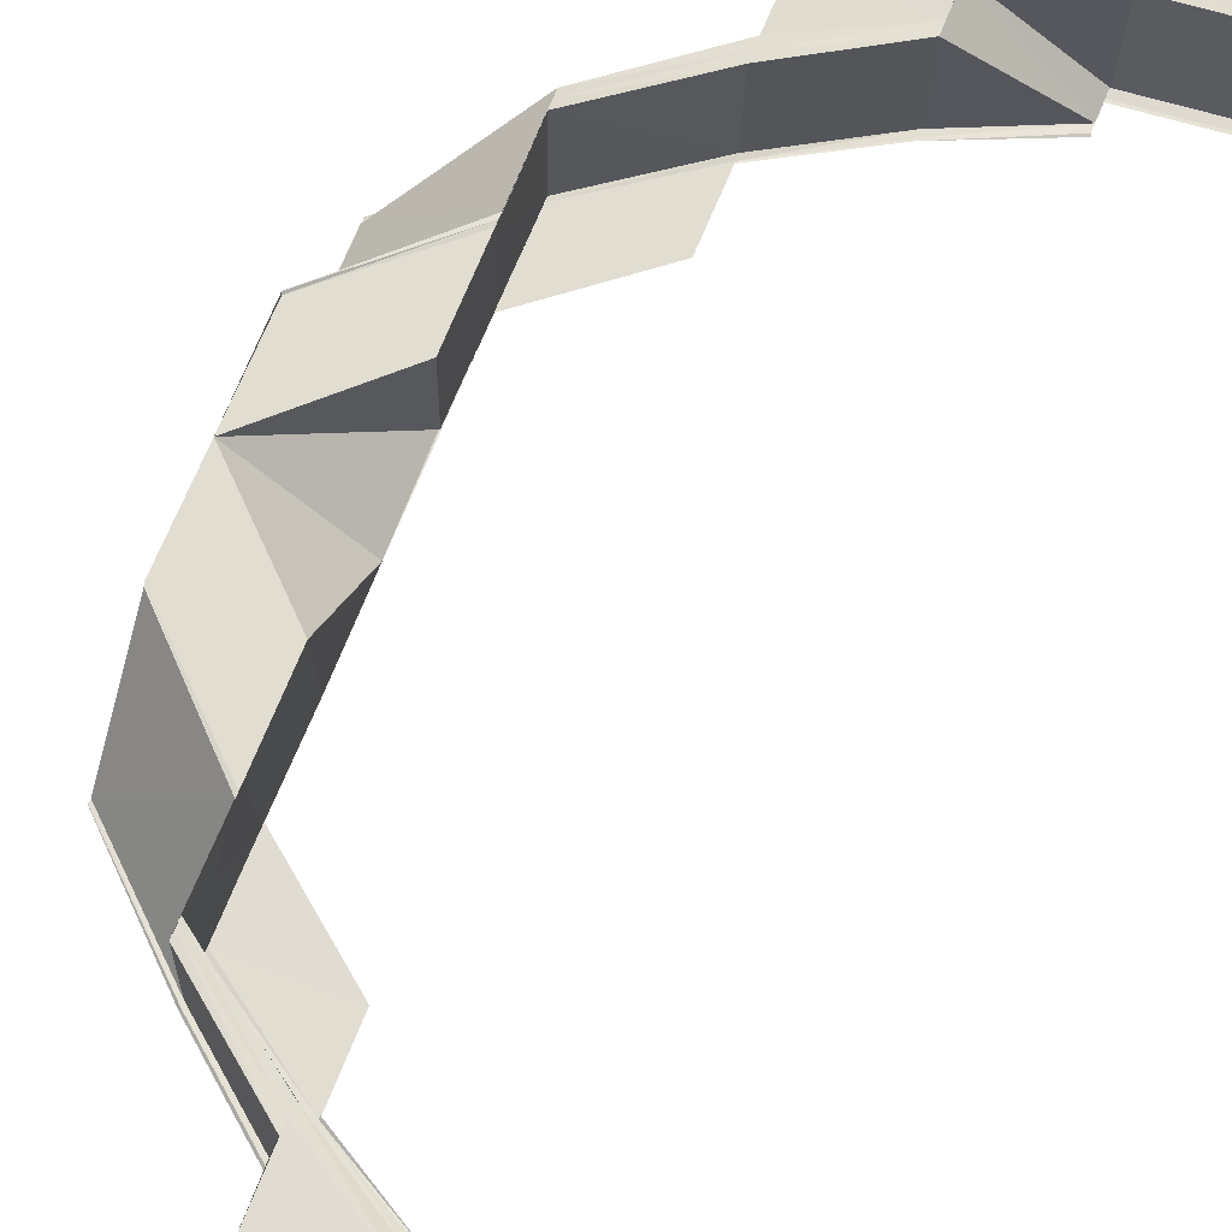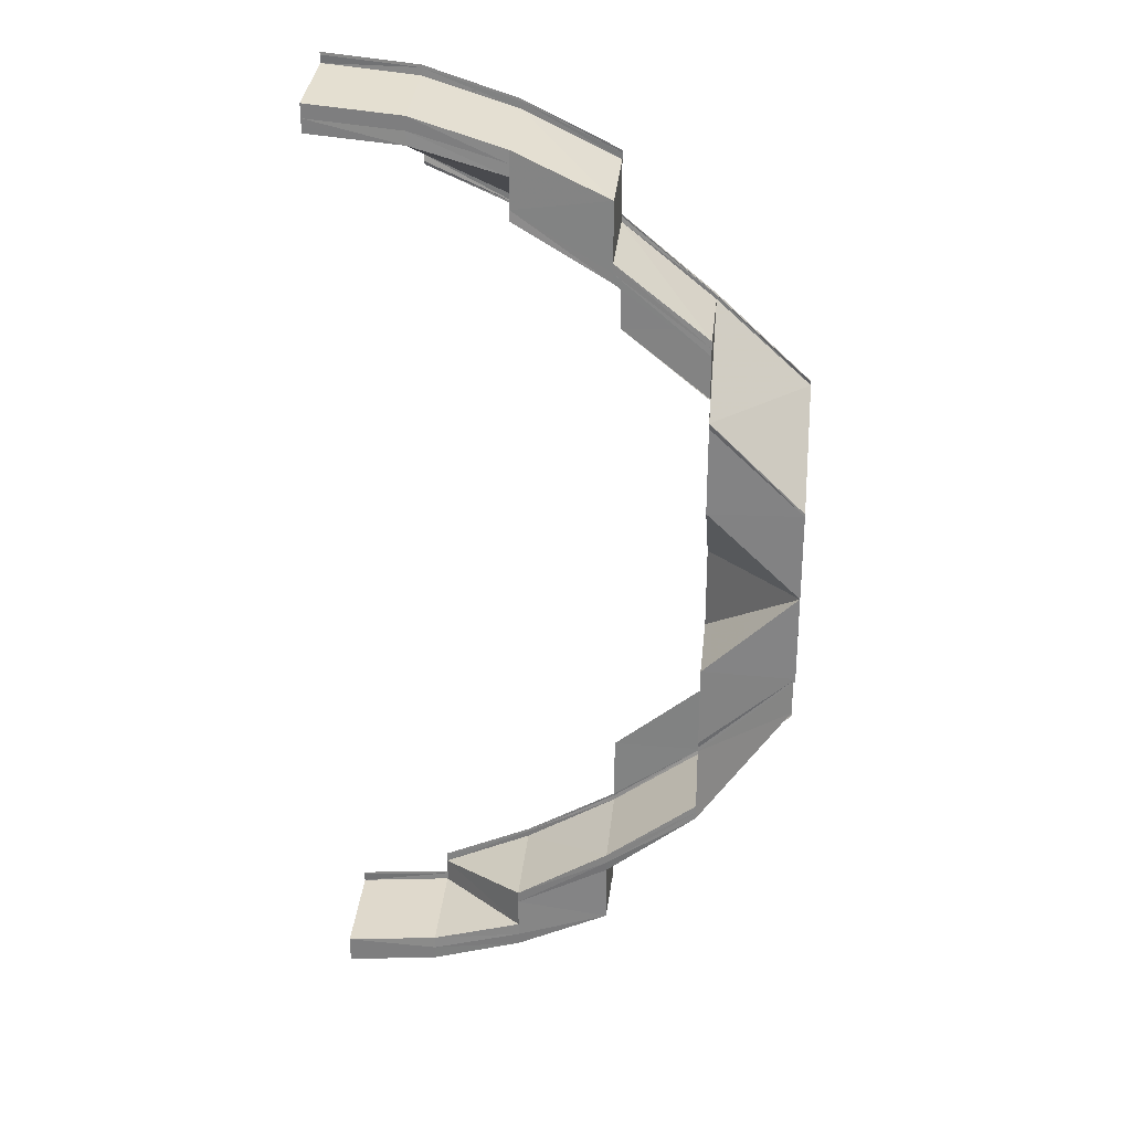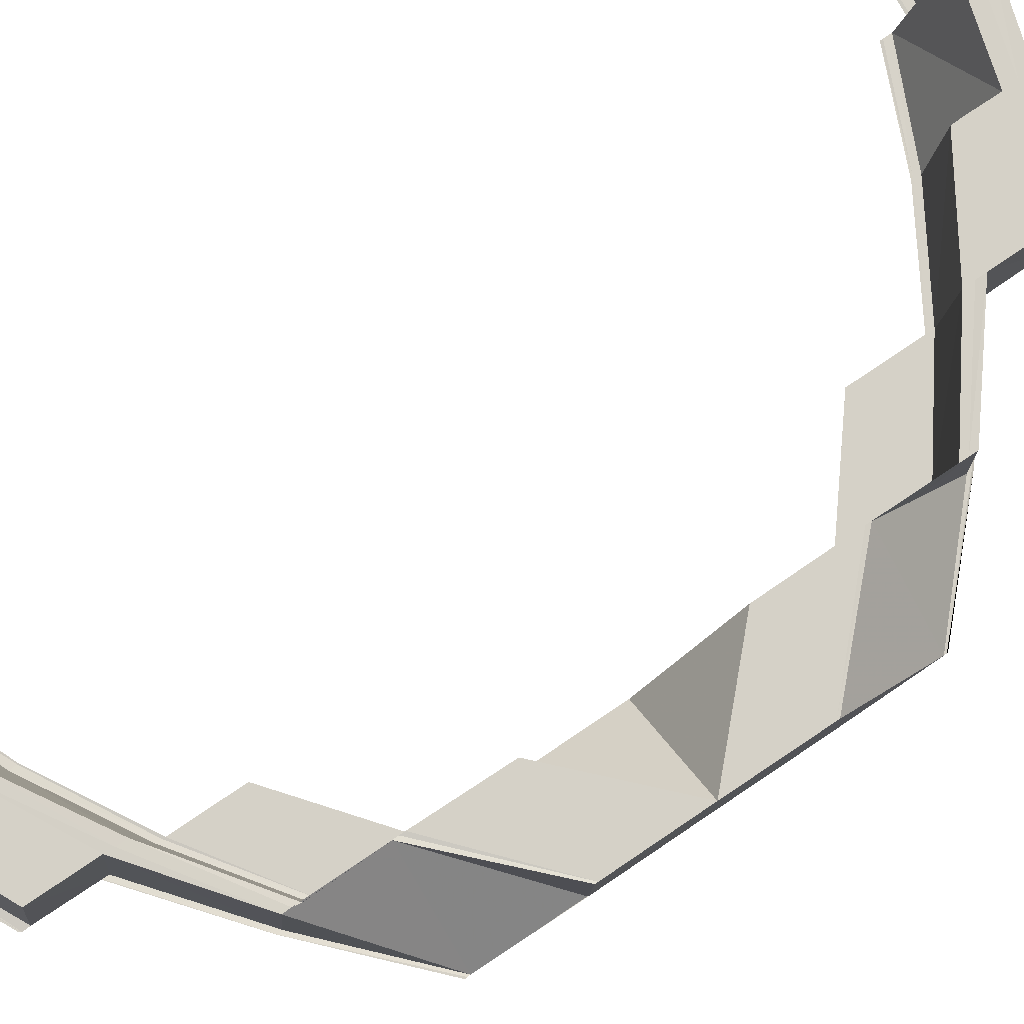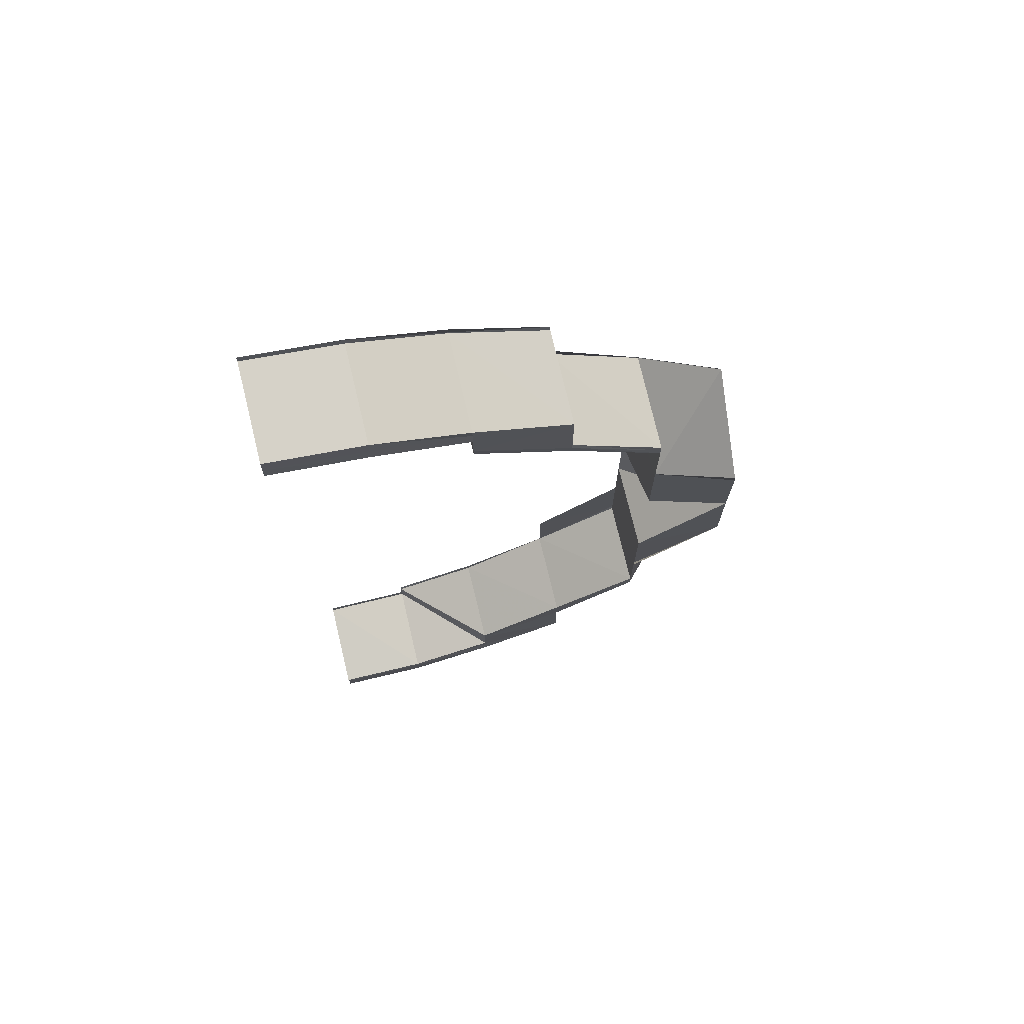
<metadata>
{"format":"obj","ext":"obj","renderer":"f3d","projection":"perspective","resolution":1024,"background":"white","views":[{"elev":68.9,"azim":21.7,"up":"+Y"},{"elev":28.2,"azim":-174.3,"up":"+Z"},{"elev":79.1,"azim":-123.8,"up":"+Y"},{"elev":73.7,"azim":166.7,"up":"+Z"}]}
</metadata>
<code>
o 14395
v 2246 1854 8.313
v 2246 1854 8.314
v 2246 1854 8.313
v 2246 1854 8.314
v 2246 1854 8.313
v 2246 1854 8.315
v 2246 1854 8.314
v 2246 1854 8.315
v 2246 1854 8.318
v 2246 1854 8.316
v 2246 1854 8.315
v 2246 1854 8.314
v 2246 1854 8.314
v 2246 1854 8.317
v 2246 1854 8.317
v 2246 1854 8.314
v 2246 1854 8.323
v 2246 1854 8.319
v 2246 1854 8.318
v 2246 1854 8.317
v 2246 1854 8.317
v 2246 1854 8.322
v 2246 1854 8.322
v 2246 1854 8.317
v 2246 1854 8.321
v 2246 1854 8.318
v 2246 1854 8.322
v 2246 1854 8.319
v 2246 1854 8.318
v 2246 1854 8.319
v 2246 1854 8.321
v 2246 1854 8.32
v 2246 1854 8.317
v 2246 1854 8.317
v 2246 1854 8.318
v 2246 1854 8.315
v 2246 1854 8.316
v 2246 1854 8.319
v 2246 1854 8.324
v 2246 1854 8.321
v 2246 1854 8.321
v 2246 1854 8.322
v 2246 1854 8.321
v 2246 1854 8.32
v 2246 1854 8.321
v 2246 1854 8.32
v 2246 1854 8.318
v 2246 1854 8.319
v 2246 1854 8.322
v 2246 1854 8.321
v 2246 1854 8.33
v 2246 1854 8.325
v 2246 1854 8.324
v 2246 1854 8.323
v 2246 1854 8.33
v 2246 1854 8.324
v 2246 1854 8.319
v 2246 1854 8.33
v 2246 1854 8.338
v 2246 1854 8.338
v 2246 1854 8.318
v 2246 1854 8.316
v 2246 1854 8.315
v 2246 1854 8.315
v 2246 1854 8.33
v 2246 1854 8.338
v 2246 1854 8.339
v 2246 1854 8.332
v 2246 1854 8.34
v 2246 1854 8.338
v 2246 1854 8.33
v 2246 1854 8.337
v 2246 1854 8.338
v 2246 1854 8.337
v 2246 1854 8.329
v 2246 1854 8.329
v 2246 1854 8.33
v 2246 1854 8.329
v 2246 1854 8.347
v 2246 1854 8.347
v 2246 1854 8.346
v 2246 1854 8.347
v 2246 1854 8.346
v 2246 1854 8.337
v 2246 1854 8.337
v 2246 1854 8.338
v 2246 1854 8.337
v 2246 1854 8.357
v 2246 1854 8.347
v 2246 1854 8.357
v 2246 1854 8.348
v 2246 1854 8.357
v 2246 1854 8.367
v 2246 1854 8.367
v 2246 1854 8.367
v 2246 1854 8.376
v 2246 1854 8.347
v 2246 1854 8.338
v 2246 1854 8.357
v 2246 1854 8.357
v 2246 1854 8.347
v 2246 1854 8.357
v 2246 1854 8.367
v 2246 1854 8.358
v 2246 1854 8.357
v 2246 1854 8.367
v 2246 1854 8.376
v 2246 1854 8.348
v 2246 1854 8.349
v 2246 1854 8.357
v 2246 1854 8.376
v 2246 1854 8.367
v 2246 1854 8.377
v 2246 1854 8.377
v 2246 1854 8.377
v 2246 1854 8.386
v 2246 1854 8.387
v 2246 1854 8.387
v 2246 1854 8.377
v 2246 1854 8.387
v 2246 1854 8.396
v 2246 1854 8.396
v 2246 1854 8.395
v 2246 1854 8.404
v 2246 1854 8.396
v 2246 1854 8.397
v 2246 1854 8.397
v 2246 1854 8.405
v 2246 1854 8.405
v 2246 1854 8.397
v 2246 1854 8.387
v 2246 1854 8.387
v 2246 1854 8.387
v 2246 1854 8.397
v 2246 1854 8.397
v 2246 1854 8.387
v 2246 1854 8.395
v 2246 1854 8.403
v 2246 1854 8.404
v 2246 1854 8.396
v 2246 1854 8.387
v 2246 1854 8.405
v 2246 1854 8.404
v 2246 1854 8.405
v 2246 1854 8.397
v 2246 1854 8.397
v 2246 1854 8.396
v 2246 1854 8.397
v 2246 1854 8.387
v 2246 1854 8.377
v 2246 1854 8.397
v 2246 1854 8.396
v 2246 1854 8.397
v 2246 1854 8.387
v 2246 1854 8.387
v 2246 1854 8.387
v 2246 1854 8.387
v 2246 1854 8.377
v 2246 1854 8.386
v 2246 1854 8.377
v 2246 1854 8.385
v 2246 1854 8.376
v 2246 1854 8.376
v 2246 1854 8.385
v 2246 1854 8.385
v 2246 1854 8.394
v 2246 1854 8.393
v 2246 1854 8.394
v 2246 1854 8.401
v 2246 1854 8.407
v 2246 1854 8.4
v 2246 1854 8.401
v 2246 1854 8.394
v 2246 1854 8.393
v 2246 1854 8.4
v 2246 1854 8.395
v 2246 1854 8.393
v 2246 1854 8.393
v 2246 1854 8.393
v 2246 1854 8.4
v 2246 1854 8.406
v 2246 1854 8.4
v 2246 1854 8.4
v 2246 1854 8.4
v 2246 1854 8.393
v 2246 1854 8.4
v 2246 1854 8.405
v 2246 1854 8.4
v 2246 1854 8.406
v 2246 1854 8.4
v 2246 1854 8.393
v 2246 1854 8.4
v 2246 1854 8.393
v 2246 1854 8.4
v 2246 1854 8.393
v 2246 1854 8.401
v 2246 1854 8.4
v 2246 1854 8.406
v 2246 1854 8.406
v 2246 1854 8.405
v 2246 1854 8.4
v 2246 1854 8.4
v 2246 1854 8.4
v 2246 1854 8.4
v 2246 1854 8.407
v 2246 1854 8.406
v 2246 1854 8.41
v 2246 1854 8.411
v 2246 1854 8.41
v 2246 1854 8.405
v 2246 1854 8.406
v 2246 1854 8.405
v 2246 1854 8.406
v 2246 1854 8.412
v 2246 1854 8.411
v 2246 1854 8.415
v 2246 1854 8.413
v 2246 1854 8.406
v 2246 1854 8.415
v 2246 1854 8.411
v 2246 1854 8.416
v 2246 1854 8.417
v 2246 1854 8.413
v 2246 1854 8.417
v 2246 1854 8.414
v 2246 1854 8.417
v 2246 1854 8.418
v 2246 1854 8.417
v 2246 1854 8.41
v 2246 1854 8.408
v 2246 1854 8.415
v 2246 1854 8.415
v 2246 1854 8.417
v 2246 1854 8.407
v 2246 1854 8.401
v 2246 1854 8.415
v 2246 1854 8.415
v 2246 1854 8.413
v 2246 1854 8.402
v 2246 1854 8.394
v 2246 1854 8.41
v 2246 1854 8.414
v 2246 1854 8.413
v 2246 1854 8.413
v 2246 1854 8.412
v 2246 1854 8.412
v 2246 1854 8.413
v 2246 1854 8.412
v 2246 1854 8.411
v 2246 1854 8.416
v 2246 1854 8.411
v 2246 1854 8.411
v 2246 1854 8.412
v 2246 1854 8.417
v 2246 1854 8.416
v 2246 1854 8.411
v 2246 1854 8.419
v 2246 1854 8.414
v 2246 1854 8.416
v 2246 1854 8.416
v 2246 1854 8.417
v 2246 1854 8.42
v 2246 1854 8.419
v 2246 1854 8.416
v 2246 1854 8.42
v 2246 1854 8.418
v 2246 1854 8.417
v 2246 1854 8.419
v 2246 1854 8.414
v 2246 1854 8.416
v 2246 1854 8.41
v 2246 1854 8.419
v 2246 1854 8.419
v 2246 1854 8.42
v 2246 1854 8.421
v 2246 1854 8.42
v 2246 1854 8.419
v 2246 1854 8.414
v 2246 1854 8.413
v 2246 1854 8.412
v 2246 1854 8.412
v 2246 1854 8.413
v 2246 1854 8.413
v 2246 1854 8.412
v 2246 1854 8.413
v 2246 1854 8.415
v 2246 1854 8.411
v 2246 1854 8.412
v 2246 1854 8.413
v 2246 1854 8.406
v 2246 1854 8.406
v 2246 1854 8.405
v 2246 1854 8.41
v 2246 1854 8.41
v 2246 1854 8.406
v 2246 1854 8.413
v 2246 1854 8.407
v 2246 1854 8.402
v 2246 1854 8.408
v 2246 1854 8.41
v 2246 1854 8.414
v 2246 1854 8.411
v 2246 1854 8.403
v 2246 1854 8.404
v 2246 1854 8.403
v 2246 1854 8.395
v 2246 1854 8.395
v 2246 1854 8.395
v 2246 1854 8.403
v 2246 1854 8.416
v 2246 1854 8.415
v 2246 1854 8.414
v 2246 1854 8.417
v 2246 1854 8.418
v 2246 1854 8.42
v 2246 1854 8.419
v 2246 1854 8.416
v 2246 1854 8.411
v 2246 1854 8.42
v 2246 1854 8.42
v 2246 1854 8.419
v 2246 1854 8.419
v 2246 1854 8.421
v 2246 1854 8.42
v 2246 1854 8.42
v 2246 1854 8.417
v 2246 1854 8.419
v 2246 1854 8.419
v 2246 1854 8.42
v 2246 1854 8.416
v 2246 1854 8.416
v 2246 1854 8.417
v 2246 1854 8.313
v 2246 1854 8.314
v 2246 1854 8.314
v 2246 1854 8.313
v 2246 1854 8.314
v 2246 1854 8.313
v 2246 1854 8.315
v 2246 1854 8.314
v 2246 1854 8.316
v 2246 1854 8.315
v 2246 1854 8.317
v 2246 1854 8.318
v 2246 1854 8.317
v 2246 1854 8.314
v 2246 1854 8.314
v 2246 1854 8.315
v 2246 1854 8.314
v 2246 1854 8.319
v 2246 1854 8.318
v 2246 1854 8.324
v 2246 1854 8.323
v 2246 1854 8.325
v 2246 1854 8.321
v 2246 1854 8.322
v 2246 1854 8.323
v 2246 1854 8.333
v 2246 1854 8.322
v 2246 1854 8.317
v 2246 1854 8.327
v 2246 1854 8.341
v 2246 1854 8.333
v 2246 1854 8.333
v 2246 1854 8.34
v 2246 1854 8.327
v 2246 1854 8.328
v 2246 1854 8.348
v 2246 1854 8.34
v 2246 1854 8.341
v 2246 1854 8.333
v 2246 1854 8.341
v 2246 1854 8.341
v 2246 1854 8.333
v 2246 1854 8.328
v 2246 1854 8.334
v 2246 1854 8.334
v 2246 1854 8.333
v 2246 1854 8.341
v 2246 1854 8.334
v 2246 1854 8.341
v 2246 1854 8.334
v 2246 1854 8.341
v 2246 1854 8.333
v 2246 1854 8.334
v 2246 1854 8.333
v 2246 1854 8.328
v 2246 1854 8.328
v 2246 1854 8.329
v 2246 1854 8.334
v 2246 1854 8.334
v 2246 1854 8.328
v 2246 1854 8.328
v 2246 1854 8.323
v 2246 1854 8.324
v 2246 1854 8.324
v 2246 1854 8.329
v 2246 1854 8.328
v 2246 1854 8.324
v 2246 1854 8.323
v 2246 1854 8.322
v 2246 1854 8.318
v 2246 1854 8.315
v 2246 1854 8.314
v 2246 1854 8.317
v 2246 1854 8.319
v 2246 1854 8.323
v 2246 1854 8.322
v 2246 1854 8.327
v 2246 1854 8.318
v 2246 1854 8.32
v 2246 1854 8.321
v 2246 1854 8.318
v 2246 1854 8.317
v 2246 1854 8.315
v 2246 1854 8.314
v 2246 1854 8.32
v 2246 1854 8.32
v 2246 1854 8.321
v 2246 1854 8.322
v 2246 1854 8.321
v 2246 1854 8.32
v 2246 1854 8.317
v 2246 1854 8.318
v 2246 1854 8.317
v 2246 1854 8.323
v 2246 1854 8.334
v 2246 1854 8.333
v 2246 1854 8.328
v 2246 1854 8.328
v 2246 1854 8.334
v 2246 1854 8.329
v 2246 1854 8.329
v 2246 1854 8.324
v 2246 1854 8.328
v 2246 1854 8.329
v 2246 1854 8.328
v 2246 1854 8.324
v 2246 1854 8.324
v 2246 1854 8.323
v 2246 1854 8.332
v 2246 1854 8.33
v 2246 1854 8.338
v 2246 1854 8.33
v 2246 1854 8.338
v 2246 1854 8.33
v 2246 1854 8.329
v 2246 1854 8.329
v 2246 1854 8.337
v 2246 1854 8.337
v 2246 1854 8.329
v 2246 1854 8.347
v 2246 1854 8.339
v 2246 1854 8.34
v 2246 1854 8.333
v 2246 1854 8.327
v 2246 1854 8.338
v 2246 1854 8.337
v 2246 1854 8.337
v 2246 1854 8.346
v 2246 1854 8.346
v 2246 1854 8.337
v 2246 1854 8.341
v 2246 1854 8.349
v 2246 1854 8.341
v 2246 1854 8.349
v 2246 1854 8.341
v 2246 1854 8.341
v 2246 1854 8.349
v 2246 1854 8.347
v 2246 1854 8.357
v 2246 1854 8.348
v 2246 1854 8.357
v 2246 1854 8.367
v 2246 1854 8.357
v 2246 1854 8.348
v 2246 1854 8.393
v 2246 1854 8.393
v 2246 1854 8.385
v 2246 1854 8.393
v 2246 1854 8.385
v 2246 1854 8.385
v 2246 1854 8.411
v 2246 1854 8.416
v 2246 1854 8.411
v 2246 1854 8.412
v 2246 1854 8.417
v 2246 1854 8.412
v 2246 1854 8.416
f 1 2 3
f 2 4 5
f 6 4 5
f 7 6 3
f 7 6 8
f 6 9 10
f 11 9 12
f 13 14 12
f 14 15 16
f 9 15 16
f 9 17 18
f 19 17 20
f 21 22 20
f 17 23 24
f 22 23 24
f 18 25 26
f 25 27 28
f 26 28 29
f 26 25 30
f 30 31 32
f 10 26 33
f 34 26 35
f 36 37 34
f 37 38 26
f 38 39 25
f 40 41 32
f 40 42 43
f 44 40 45
f 44 40 46
f 47 48 46
f 48 49 50
f 39 51 52
f 53 52 25
f 54 55 53
f 54 56 57
f 55 58 56
f 59 60 58
f 61 57 62
f 63 62 64
f 65 66 55
f 67 66 65
f 68 67 65
f 69 67 68
f 66 70 71
f 72 73 71
f 72 74 75
f 76 72 77
f 76 72 78
f 79 80 70
f 81 82 70
f 81 83 84
f 85 81 86
f 85 81 87
f 79 88 89
f 90 88 79
f 91 90 79
f 92 90 91
f 92 93 90
f 94 93 92
f 95 96 93
f 89 97 98
f 89 99 97
f 99 100 101
f 99 93 102
f 93 103 102
f 103 94 104
f 105 106 104
f 103 107 94
f 108 105 109
f 110 104 109
f 107 111 112
f 93 113 103
f 113 114 103
f 115 107 103
f 115 116 107
f 117 116 115
f 114 117 115
f 118 117 114
f 119 120 114
f 120 121 117
f 122 123 117
f 121 124 123
f 125 124 126
f 127 128 126
f 124 129 130
f 128 129 130
f 131 121 132
f 133 134 132
f 121 135 136
f 134 135 136
f 137 138 122
f 138 139 140
f 137 140 141
f 142 143 140
f 142 144 145
f 146 142 147
f 146 142 148
f 149 141 150
f 149 137 118
f 151 152 141
f 151 153 154
f 155 151 156
f 155 151 157
f 158 149 113
f 159 149 158
f 160 159 158
f 161 159 160
f 162 161 160
f 162 160 93
f 163 162 93
f 107 164 163
f 164 165 163
f 164 166 165
f 166 167 165
f 168 169 167
f 169 170 171
f 171 172 173
f 174 175 173
f 173 172 176
f 177 175 178
f 179 180 178
f 175 181 172
f 182 181 183
f 175 184 185
f 186 184 185
f 186 187 188
f 187 189 190
f 181 189 190
f 191 192 179
f 191 192 193
f 192 194 195
f 196 197 195
f 198 199 197
f 198 200 201
f 202 198 203
f 202 198 204
f 205 206 197
f 207 208 206
f 207 209 210
f 211 207 212
f 211 207 213
f 214 215 206
f 216 217 215
f 205 214 218
f 214 219 220
f 221 219 214
f 221 222 219
f 223 221 214
f 224 221 223
f 225 226 223
f 226 227 221
f 227 228 221
f 229 225 230
f 228 231 232
f 227 228 233
f 230 234 235
f 228 236 233
f 237 236 238
f 239 235 240
f 239 230 196
f 241 230 239
f 236 242 243
f 244 242 243
f 245 244 238
f 245 244 246
f 244 247 248
f 249 250 241
f 251 250 252
f 253 254 252
f 254 255 256
f 250 255 256
f 250 257 258
f 259 257 260
f 261 262 260
f 262 263 264
f 257 263 264
f 257 265 224
f 265 266 267
f 268 267 269
f 270 269 271
f 272 265 273
f 274 275 273
f 275 276 277
f 265 276 277
f 265 227 233
f 236 278 233
f 279 278 280
f 281 282 280
f 282 283 284
f 278 283 284
f 285 278 286
f 287 285 288
f 289 286 288
f 290 287 291
f 292 293 291
f 293 294 295
f 287 294 295
f 288 286 296
f 181 287 297
f 220 288 297
f 218 297 172
f 172 297 298
f 172 298 176
f 176 298 137
f 297 299 298
f 298 138 137
f 298 299 138
f 299 300 138
f 299 296 300
f 296 301 300
f 300 301 302
f 302 241 303
f 304 302 303
f 304 305 306
f 303 239 307
f 307 239 166
f 308 309 307
f 296 310 301
f 286 310 296
f 286 311 310
f 312 311 286
f 311 233 310
f 310 233 313
f 310 313 301
f 301 313 270
f 233 314 313
f 313 314 268
f 314 315 316
f 313 316 317
f 301 317 318
f 319 320 316
f 321 322 317
f 319 323 324
f 321 325 326
f 327 319 328
f 327 319 329
f 330 321 331
f 330 321 332
f 333 334 335
f 333 334 336
f 334 337 338
f 334 339 340
f 341 342 340
f 343 344 342
f 343 345 346
f 347 343 348
f 347 343 349
f 350 351 342
f 341 350 63
f 352 353 351
f 350 352 61
f 354 352 350
f 355 350 341
f 354 68 352
f 356 357 351
f 358 68 354
f 356 359 360
f 358 69 68
f 361 358 354
f 362 69 358
f 363 358 361
f 364 365 363
f 366 364 367
f 368 109 362
f 369 368 362
f 369 370 371
f 372 373 371
f 374 371 375
f 376 372 377
f 376 372 378
f 372 379 380
f 379 381 382
f 383 381 382
f 384 383 385
f 386 383 358
f 387 386 388
f 389 390 388
f 390 391 392
f 386 391 392
f 393 386 361
f 394 393 395
f 396 397 395
f 397 398 399
f 393 398 399
f 400 393 401
f 401 355 402
f 402 355 341
f 402 341 403
f 403 341 404
f 405 402 403
f 406 401 402
f 406 402 405
f 407 401 406
f 408 407 50
f 408 409 407
f 50 406 410
f 410 406 405
f 411 412 410
f 413 411 405
f 414 413 405
f 415 414 405
f 416 415 405
f 417 412 418
f 419 420 418
f 412 421 422
f 420 421 422
f 423 356 424
f 423 356 425
f 409 375 426
f 427 428 375
f 429 430 426
f 427 431 432
f 429 433 434
f 435 427 436
f 435 427 437
f 438 429 439
f 438 429 440
f 52 441 409
f 442 441 52
f 51 443 441
f 444 445 442
f 446 445 447
f 448 449 447
f 449 450 451
f 445 450 451
f 445 452 98
f 98 453 441
f 441 453 374
f 453 454 455
f 441 455 456
f 457 452 458
f 459 460 458
f 452 461 462
f 460 461 462
f 463 464 465
f 464 466 467
f 468 469 463
f 470 471 472
f 102 473 472
f 472 473 368
f 473 474 475
f 473 475 476
f 477 478 479
f 480 477 481
f 482 480 481
f 483 484 485
f 483 484 486
f 484 487 488
f 484 489 318

</code>
